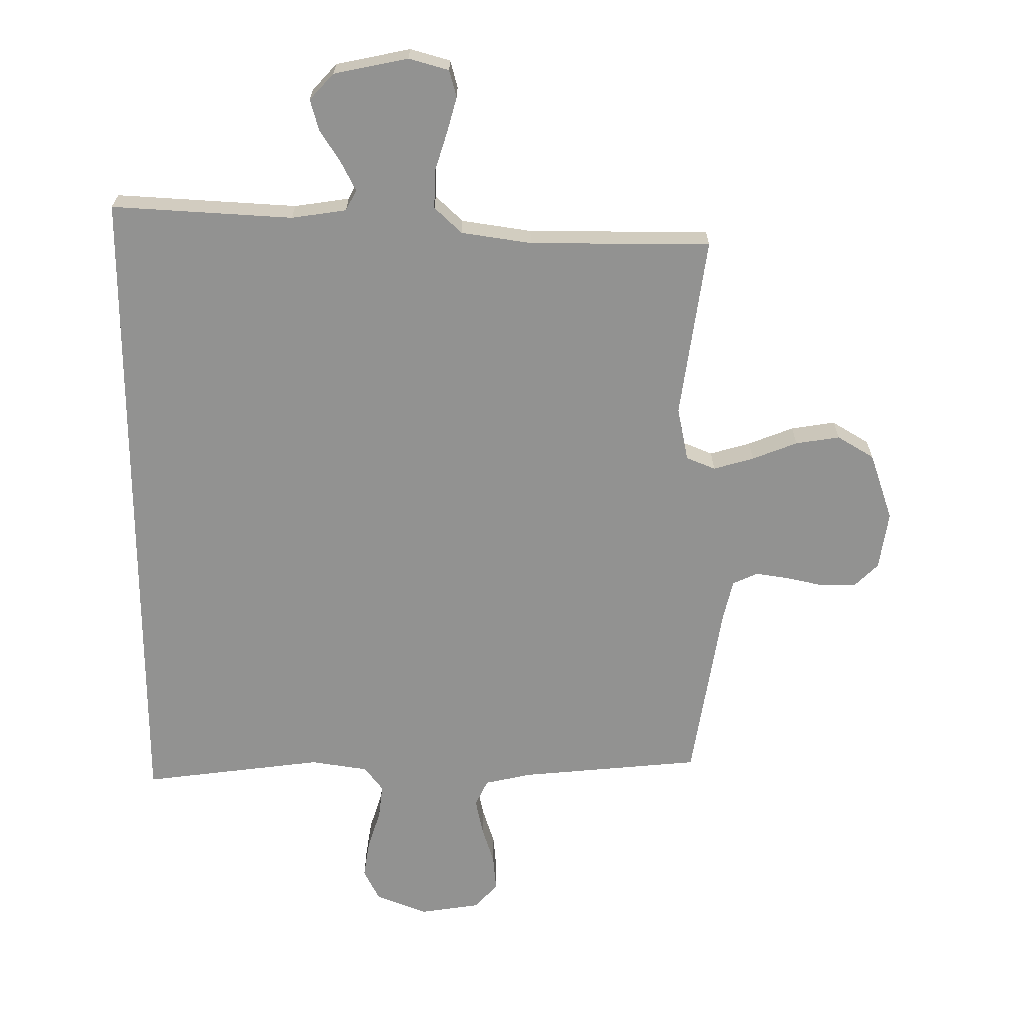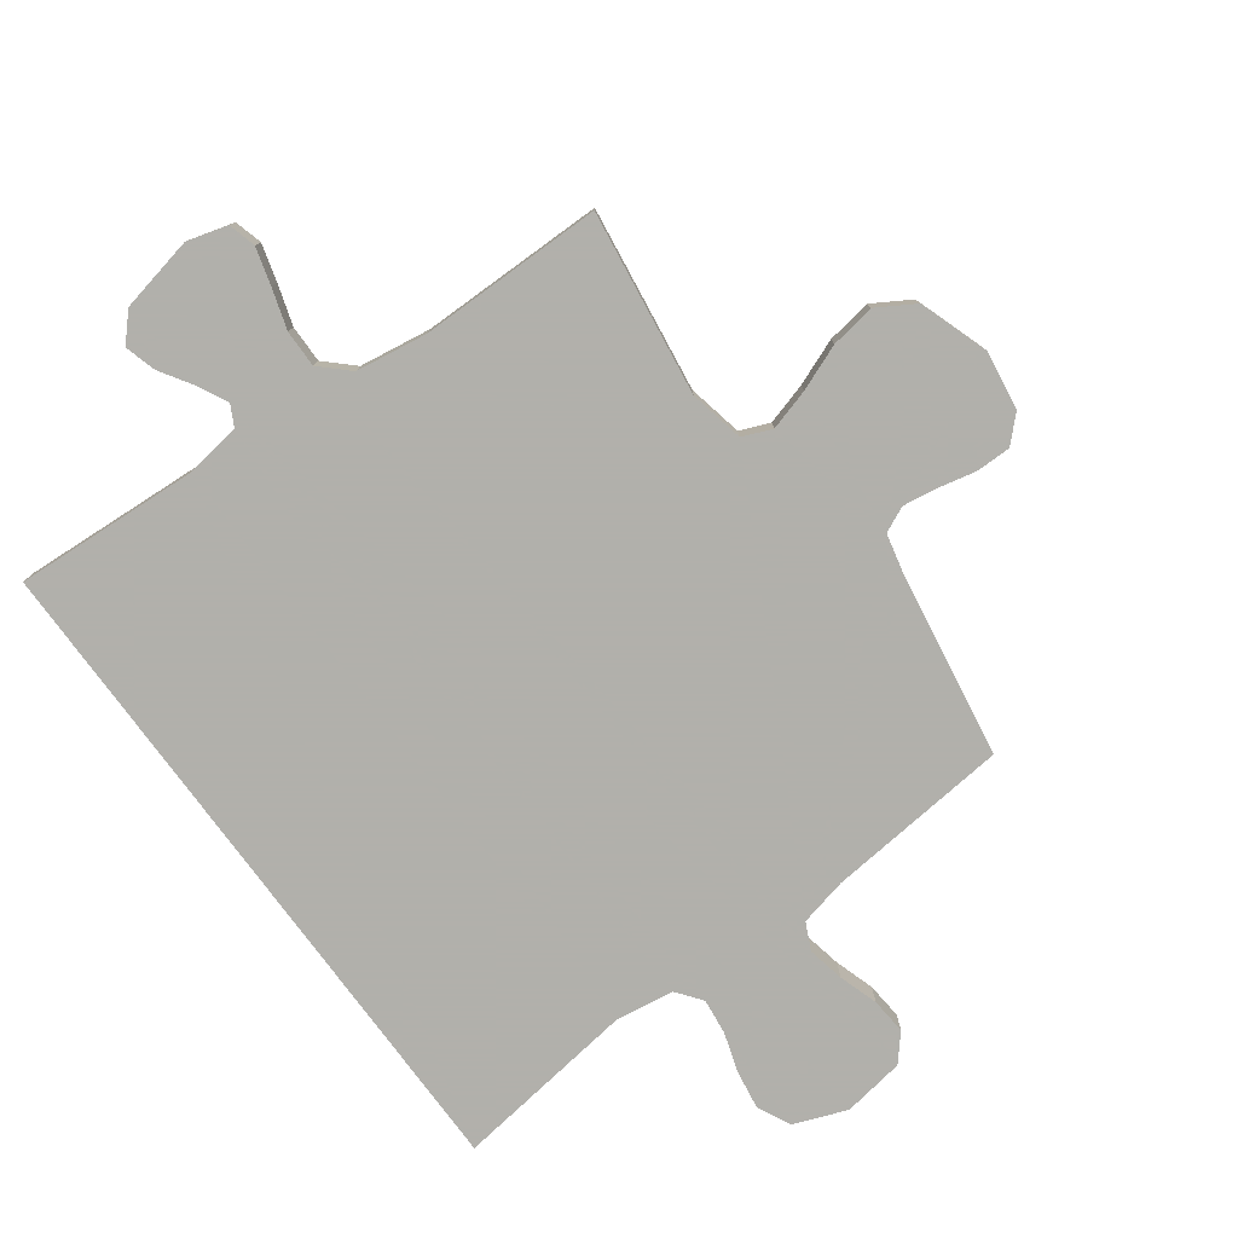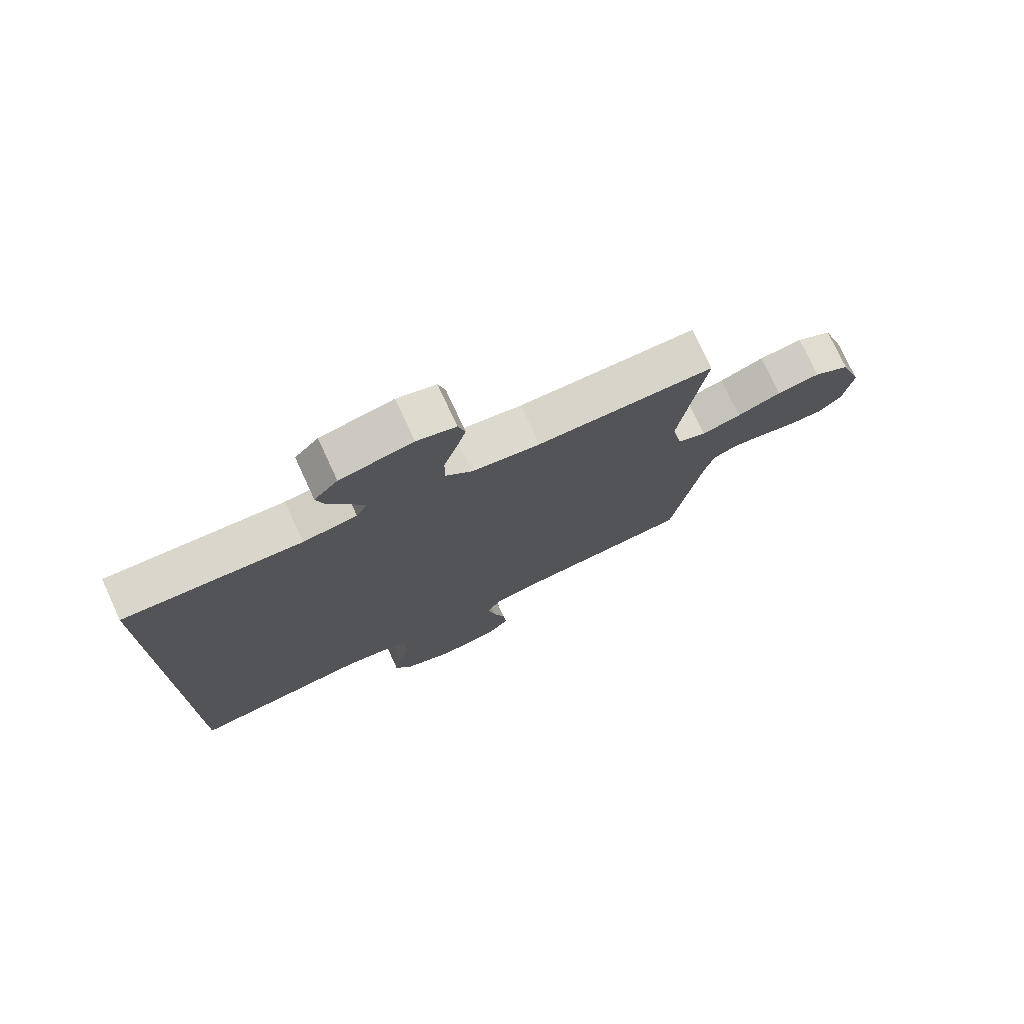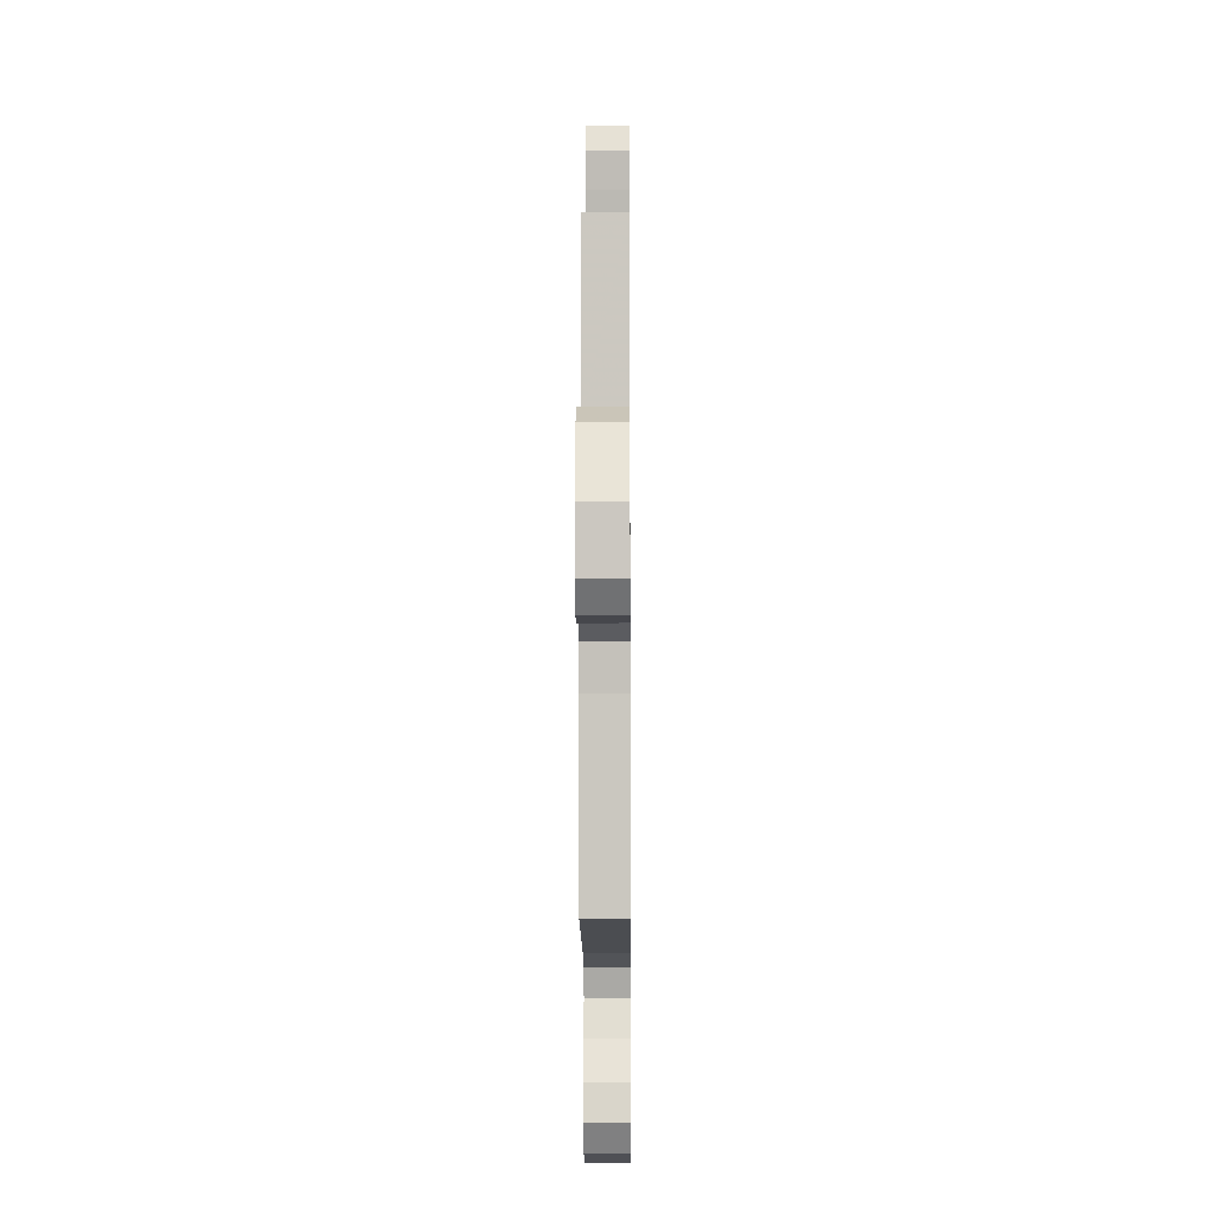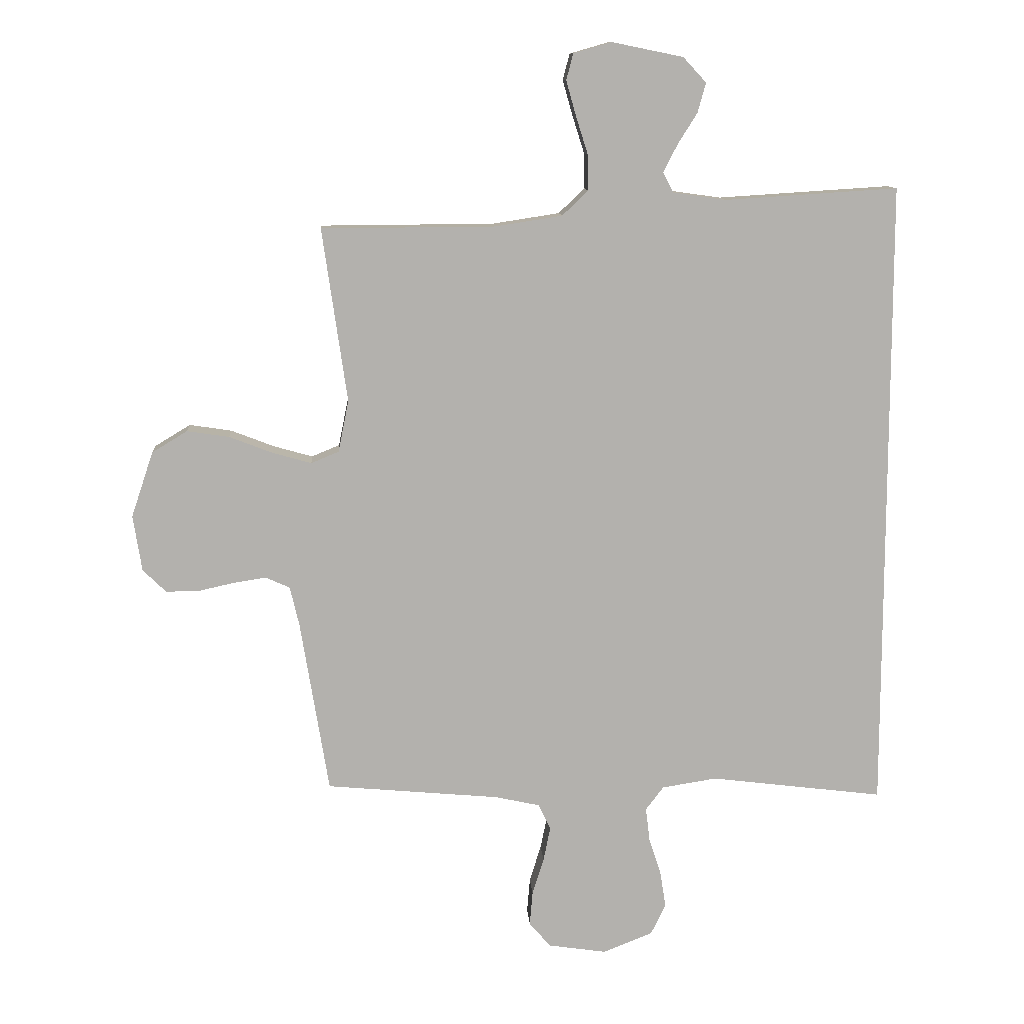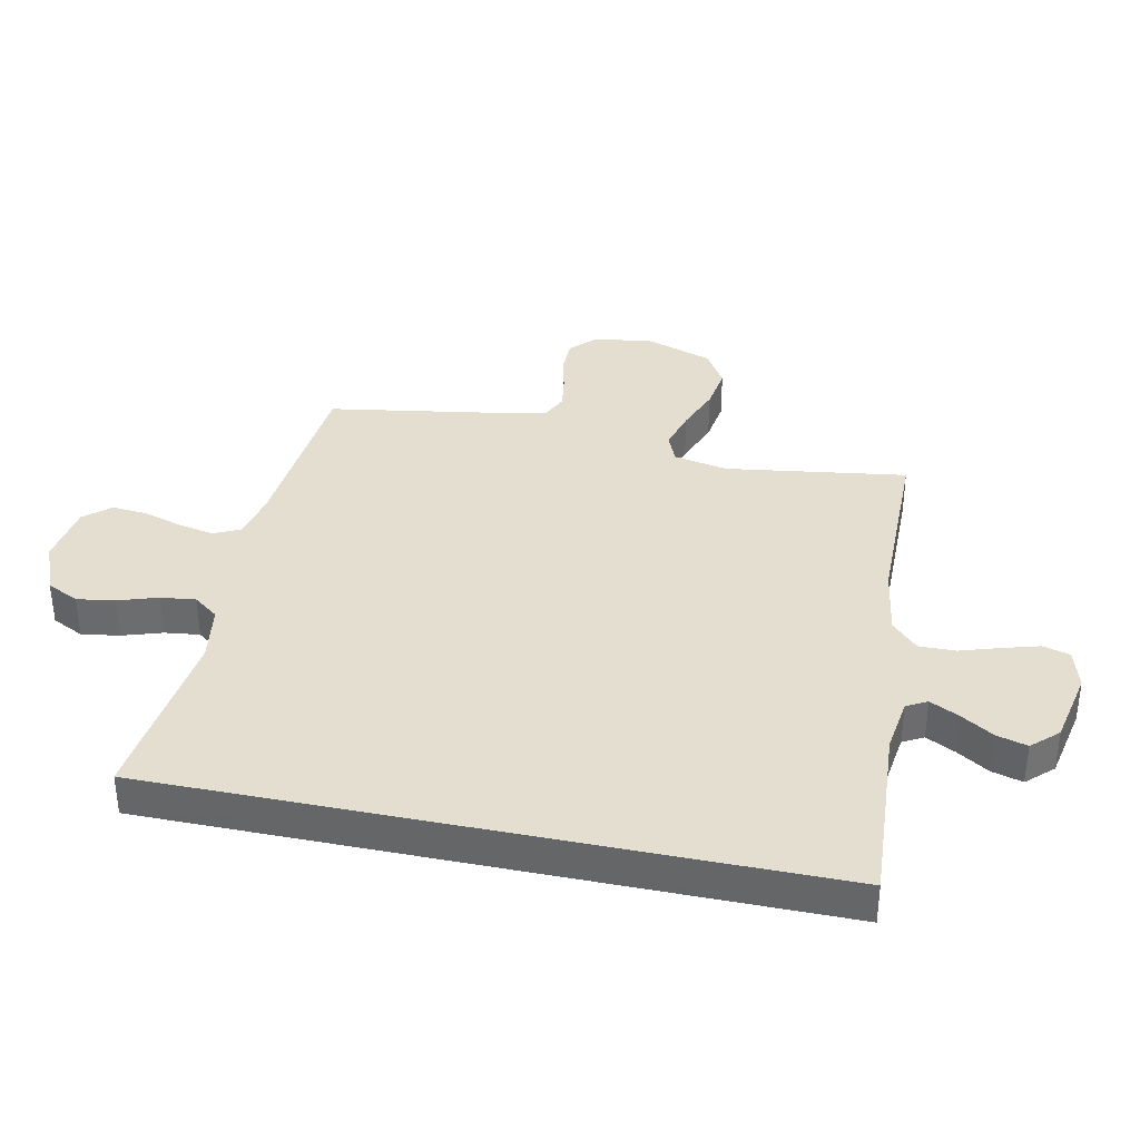
<metadata>
{"format":"obj","ext":"obj","renderer":"f3d","projection":"perspective","resolution":1024,"background":"white","views":[{"elev":23.8,"azim":0.0,"up":"+Z"},{"elev":-78.5,"azim":36.5,"up":"+Y"},{"elev":75.9,"azim":-24.8,"up":"+Z"},{"elev":-10.9,"azim":90.5,"up":"+Z"},{"elev":11.1,"azim":176.3,"up":"+Z"},{"elev":36.5,"azim":-78.2,"up":"+Y"}]}
</metadata>
<code>
v -0.5 0.07 0.565
v -0.2 0.07 0.546
v -0.109 0.07 0.559
v -0.091 0.07 0.593
v -0.115 0.07 0.641
v -0.149 0.07 0.695
v -0.163 0.07 0.746
v -0.123 0.07 0.789
v 0 0.07 0.814
v 0.066 0.07 0.795
v 0.078 0.07 0.75
v 0.061 0.07 0.69
v 0.04 0.07 0.624
v 0.039 0.07 0.563
v 0.084 0.07 0.52
v 0.2 0.07 0.502
v 0.5 0.07 0.5
v 0.457 0.07 0.2
v 0.475 0.07 0.111
v 0.523 0.07 0.091
v 0.59 0.07 0.11
v 0.665 0.07 0.139
v 0.738 0.07 0.15
v 0.799 0.07 0.113
v 0.837 0.07 0
v 0.822 0.07 -0.097
v 0.782 0.07 -0.136
v 0.726 0.07 -0.136
v 0.664 0.07 -0.122
v 0.607 0.07 -0.113
v 0.565 0.07 -0.132
v 0.549 0.07 -0.2
v 0.5 0.07 -0.5
v 0.2 0.07 -0.527
v 0.122 0.07 -0.544
v 0.101 0.07 -0.588
v 0.113 0.07 -0.648
v 0.133 0.07 -0.712
v 0.138 0.07 -0.771
v 0.101 0.07 -0.814
v 0 0.07 -0.829
v -0.086 0.07 -0.795
v -0.112 0.07 -0.742
v -0.102 0.07 -0.679
v -0.081 0.07 -0.614
v -0.074 0.07 -0.556
v -0.105 0.07 -0.515
v -0.2 0.07 -0.5
v -0.5 0.07 -0.537
v -0.5 0 0.565
v -0.2 0 0.546
v -0.109 0 0.559
v -0.091 0 0.593
v -0.115 0 0.641
v -0.149 0 0.695
v -0.163 0 0.746
v -0.123 0 0.789
v 0 0 0.814
v 0.066 0 0.795
v 0.078 0 0.75
v 0.061 0 0.69
v 0.04 0 0.624
v 0.039 0 0.563
v 0.084 0 0.52
v 0.2 0 0.502
v 0.5 0 0.5
v 0.457 0 0.2
v 0.475 0 0.111
v 0.523 0 0.091
v 0.59 0 0.11
v 0.665 0 0.139
v 0.738 0 0.15
v 0.799 0 0.113
v 0.837 0 0
v 0.822 0 -0.097
v 0.782 0 -0.136
v 0.726 0 -0.136
v 0.664 0 -0.122
v 0.607 0 -0.113
v 0.565 0 -0.132
v 0.549 0 -0.2
v 0.5 0 -0.5
v 0.2 0 -0.527
v 0.122 0 -0.544
v 0.101 0 -0.588
v 0.113 0 -0.648
v 0.133 0 -0.712
v 0.138 0 -0.771
v 0.101 0 -0.814
v 0 0 -0.829
v -0.086 0 -0.795
v -0.112 0 -0.742
v -0.102 0 -0.679
v -0.081 0 -0.614
v -0.074 0 -0.556
v -0.105 0 -0.515
v -0.2 0 -0.5
v -0.5 0 -0.537
f 48 49 1 2
f 47 48 2 3
f 46 47 3 4
f 42 43 44 45
f 42 45 46
f 41 42 46
f 40 41 46 4
f 37 38 39 40
f 36 37 40
f 32 33 34
f 31 32 34 35
f 26 27 28 29
f 26 29 30
f 25 26 30
f 24 25 30 31
f 21 22 23 24
f 20 21 24 31
f 16 17 18
f 15 16 18 19
f 14 15 19
f 10 11 12 13
f 8 9 10 13
f 8 13 14
f 5 6 7 8
f 4 5 8 14
f 36 40 4 14
f 19 20 31 35
f 14 19 35
f 14 35 36
f 51 50 98 97
f 52 51 97 96
f 53 52 96 95
f 94 93 92 91
f 95 94 91
f 95 91 90
f 53 95 90 89
f 89 88 87 86
f 89 86 85
f 83 82 81
f 84 83 81 80
f 78 77 76 75
f 79 78 75
f 79 75 74
f 80 79 74 73
f 73 72 71 70
f 80 73 70 69
f 67 66 65
f 68 67 65 64
f 68 64 63
f 62 61 60 59
f 62 59 58 57
f 63 62 57
f 57 56 55 54
f 63 57 54 53
f 63 53 89 85
f 84 80 69 68
f 84 68 63
f 85 84 63
f 1 50 51 2
f 2 51 52 3
f 3 52 53 4
f 4 53 54 5
f 5 54 55 6
f 6 55 56 7
f 7 56 57 8
f 8 57 58 9
f 9 58 59 10
f 10 59 60 11
f 11 60 61 12
f 12 61 62 13
f 13 62 63 14
f 14 63 64 15
f 15 64 65 16
f 16 65 66 17
f 17 66 67 18
f 18 67 68 19
f 19 68 69 20
f 20 69 70 21
f 21 70 71 22
f 22 71 72 23
f 23 72 73 24
f 24 73 74 25
f 25 74 75 26
f 26 75 76 27
f 27 76 77 28
f 28 77 78 29
f 29 78 79 30
f 30 79 80 31
f 31 80 81 32
f 32 81 82 33
f 33 82 83 34
f 34 83 84 35
f 35 84 85 36
f 36 85 86 37
f 37 86 87 38
f 38 87 88 39
f 39 88 89 40
f 40 89 90 41
f 41 90 91 42
f 42 91 92 43
f 43 92 93 44
f 44 93 94 45
f 45 94 95 46
f 46 95 96 47
f 47 96 97 48
f 48 97 98 49
f 49 98 50 1

</code>
